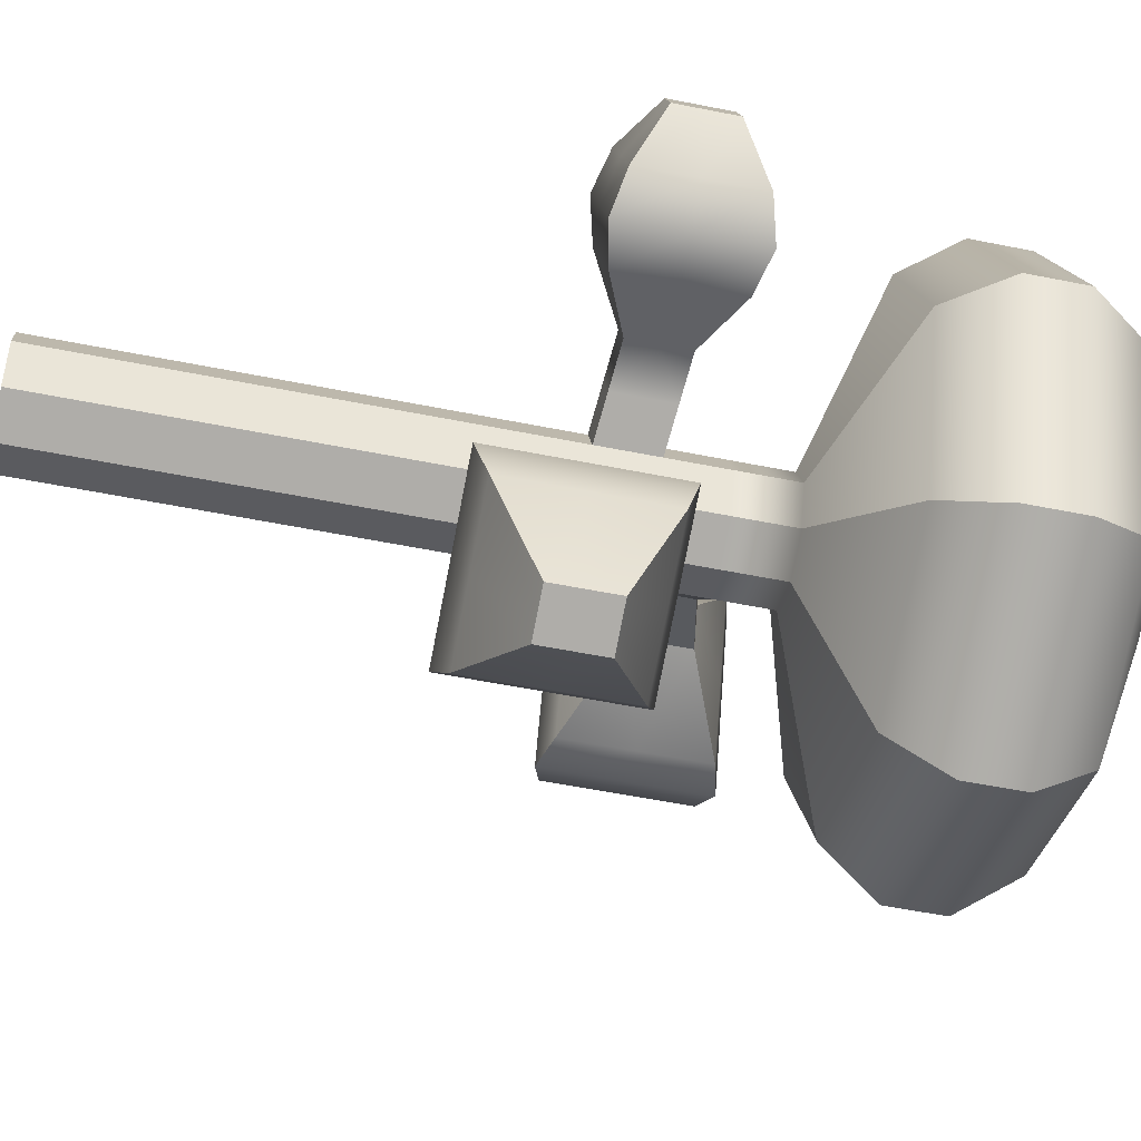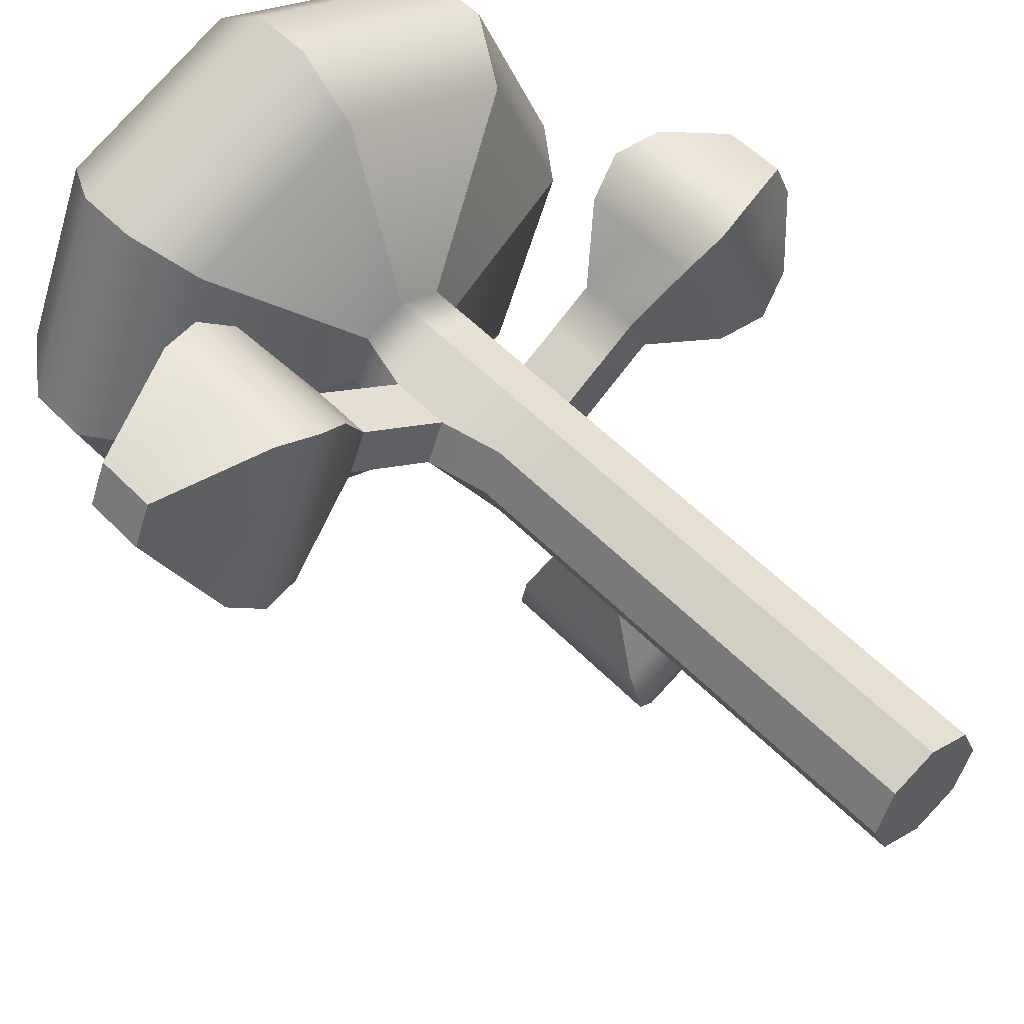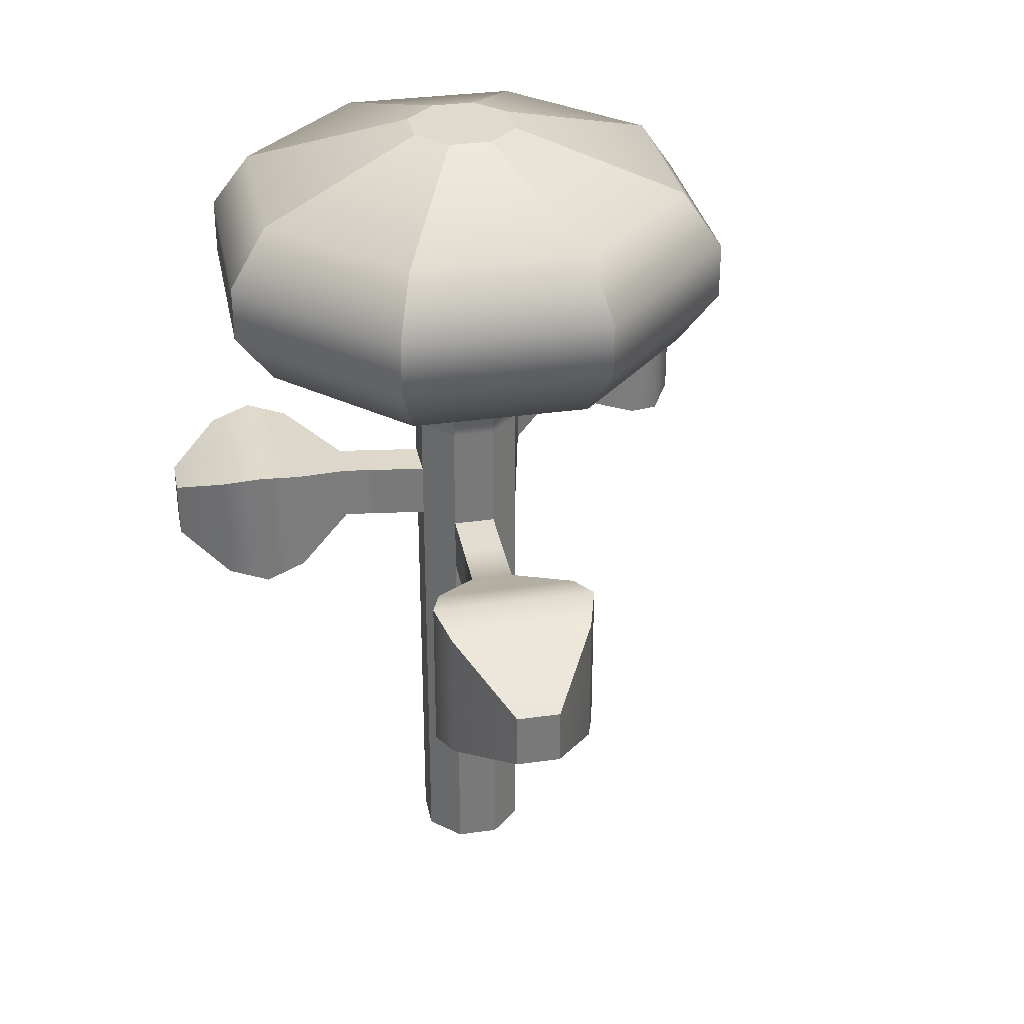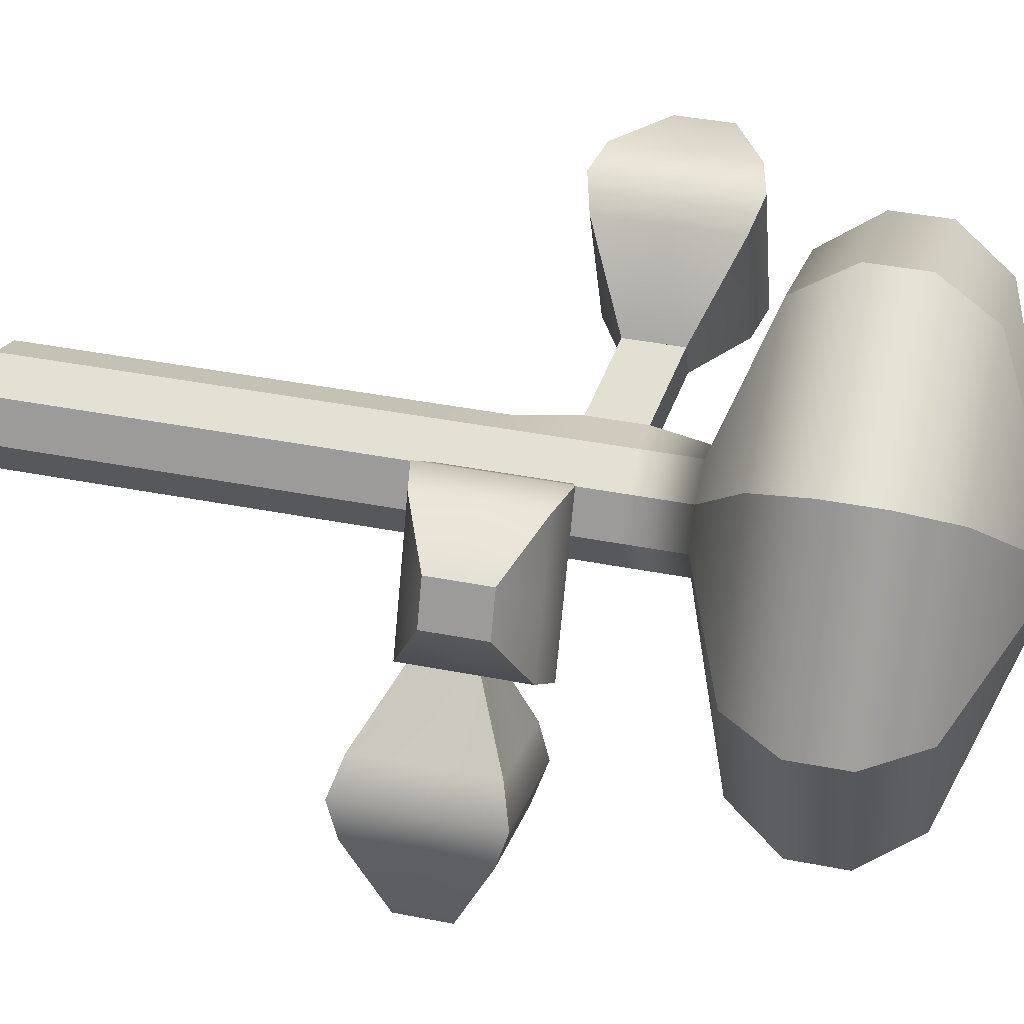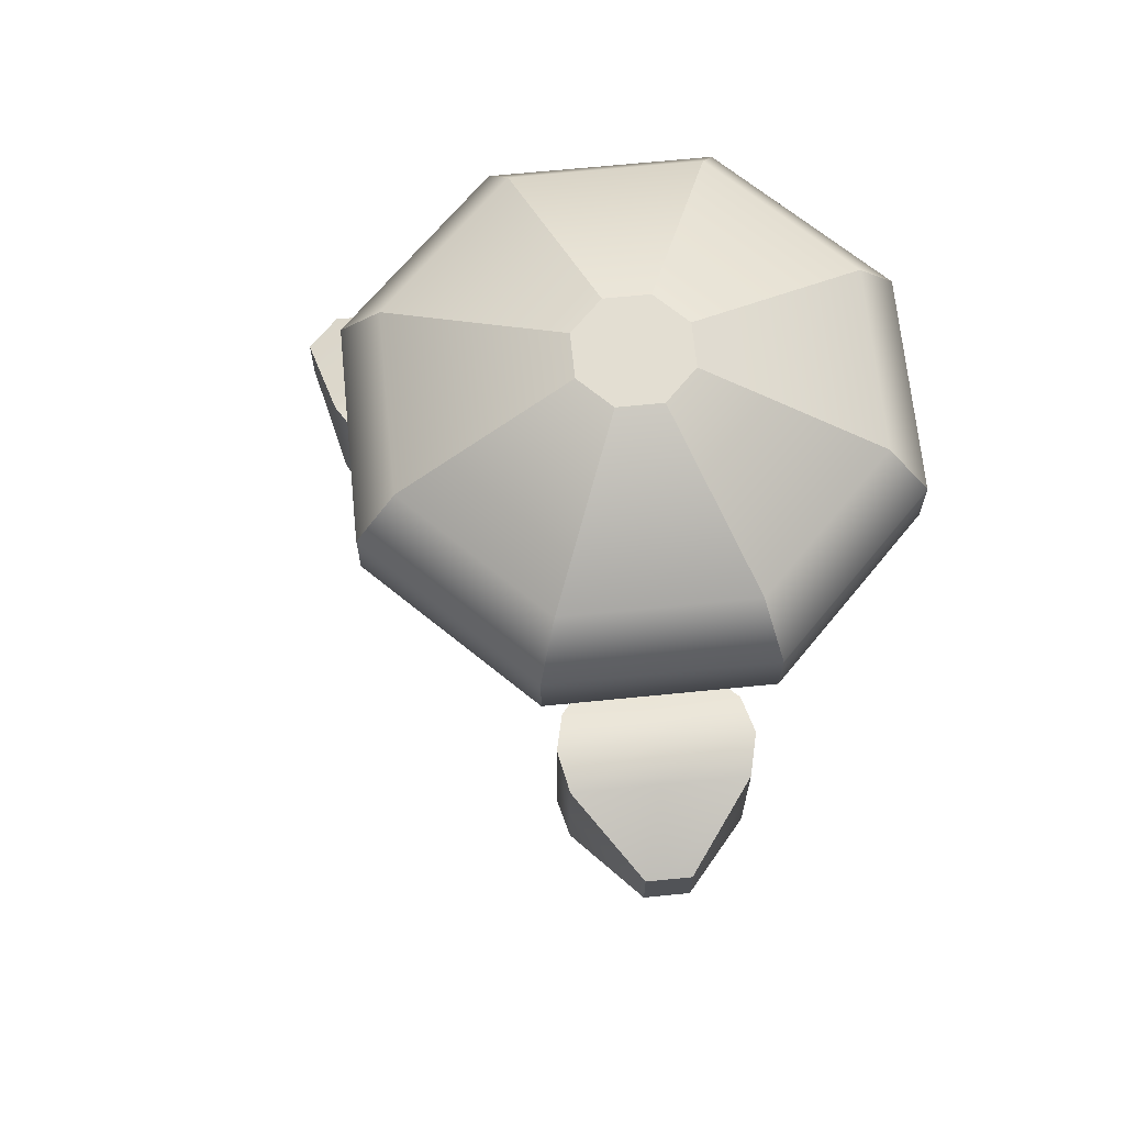
<metadata>
{"format":"obj","ext":"obj","renderer":"f3d","projection":"perspective","resolution":1024,"background":"white","views":[{"elev":-55.0,"azim":78.0,"up":"+Z"},{"elev":52.9,"azim":-42.4,"up":"+Z"},{"elev":32.6,"azim":146.4,"up":"+Y"},{"elev":40.2,"azim":103.6,"up":"+Z"},{"elev":67.5,"azim":-73.2,"up":"+Y"}]}
</metadata>
<code>
g default
v 0.3536 0 -0.3536
v 0 0 -0.5
v -0.3536 0 -0.3536
v -0.5 0 0
v -0.3536 0 0.3536
v 0 0 0.5
v 0.3536 0 0.3536
v 0.5 0 0
v 0.3536 0.5 -0.3536
v 0 0.5 -0.5
v -0.3536 0.5 -0.3536
v -0.5 0.5 0
v -0.3536 0.5 0.3536
v 0 0.5 0.5
v 0.3536 0.5 0.3536
v 0.5 0.5 0
v 0.3536 1 -0.3536
v 0 1 -0.5
v -0.3536 1 -0.3536
v -0.5 1 0
v -0.3536 1 0.3536
v 0 1 0.5
v 0.3536 1 0.3536
v 0.5 1 0
v 0.3536 1.5 -0.3536
v 0 1.5 -0.5
v -0.3536 1.5 -0.3536
v -0.5 1.5 0
v -0.3536 1.5 0.3536
v 0 1.5 0.5
v 0.3536 1.5 0.3536
v 0.5 1.5 0
v 0.3536 2 -0.3536
v 0 2 -0.5
v -0.3536 2 -0.3536
v -0.5 2 0
v -0.3536 2 0.3536
v 0 2 0.5
v 0.3536 2 0.3536
v 0.5 2 0
v 0.3536 2.5 -0.3536
v 0 2.5 -0.5
v -0.3536 2.5 -0.3536
v -0.5 2.5 0
v -0.3536 2.5 0.3536
v 0 2.5 0.5
v 0.3536 2.5 0.3536
v 0.5 2.5 0
v 0.3536 3 -0.3536
v 0 3 -0.5
v -0.3536 3 -0.3536
v -0.5 3 0
v -0.3536 3 0.3536
v 0 3 0.5
v 0.3536 3 0.3536
v 0.5 3 0
v 0.3536 3.5 -0.3536
v 0 3.5 -0.5
v -0.3536 3.5 -0.3536
v -0.5 3.5 0
v -0.3536 3.5 0.3536
v 0 3.5 0.5
v 0.3536 3.5 0.3536
v 0.5 3.5 0
v 0.3536 4 -0.3536
v 0 4 -0.5
v -0.3536 4 -0.3536
v -0.5 4 0
v -0.3536 4 0.3536
v 0 4 0.5
v 0.3536 4 0.3536
v 0.5 4 0
v 0.3536 4.5 -0.3536
v 0 4.5 -0.5
v -0.3536 4.5 -0.3536
v -0.6216 4.5 0
v -0.4751 4.5 0.3536
v 0 4.5 0.5
v 0.3536 4.5 0.3536
v 0.5 4.5 0
v 0.3536 5 -0.3536
v 0 5 -0.5
v -0.3536 5 -0.3536
v -0.6216 5 0
v -0.4751 5 0.3536
v 0 5 0.5
v 0.3536 5 0.3536
v 0.5 5 0
v 0.3536 5.5 -0.3536
v 0 5.5 -0.5
v -0.3536 5.5 -0.3536
v -0.5 5.5 0
v -0.3536 5.5 0.3536
v 0 5.5 0.5
v 0.3536 5.5 0.3536
v 0.5 5.5 0
v 1.45 6 -1.45
v -0 6 -2.051
v -1.45 6 -1.45
v -2.051 6 -0
v -1.45 6 1.45
v -0 6 2.051
v 1.45 6 1.45
v 2.051 6 -0
v 1.709 6.5 -1.709
v -0 6.5 -2.417
v -1.709 6.5 -1.709
v -2.417 6.5 -0
v -1.709 6.5 1.709
v -0 6.5 2.417
v 1.709 6.5 1.709
v 2.417 6.5 -0
v 1.709 7 -1.709
v -0 7 -2.417
v -1.709 7 -1.709
v -2.417 7 -0
v -1.709 7 1.709
v -0 7 2.417
v 1.709 7 1.709
v 2.417 7 -0
v 1.45 7.5 -1.45
v -0 7.5 -2.051
v -1.45 7.5 -1.45
v -2.051 7.5 -0
v -1.45 7.5 1.45
v -0 7.5 2.051
v 1.45 7.5 1.45
v 2.051 7.5 -0
v 0.3536 8 -0.3536
v 0 8 -0.5
v -0.3536 8 -0.3536
v -0.5 8 0
v -0.3536 8 0.3536
v 0 8 0.5
v 0.3536 8 0.3536
v 0.5 8 0
v 0 0 0
v 0 8 0
v -2.1 4.286 0.07249
v -1.539 4.286 1.428
v -1.539 5.492 1.428
v -2.1 5.492 0.07249
v -1.819 4.286 0.7504
v -1.539 4.889 1.428
v -1.819 5.492 0.7504
v -2.1 4.889 0.07249
v -1.184 4.641 0.4636
v -0.5483 4.5 0.1768
v -1.111 4.641 0.6404
v -1.257 4.641 0.2868
v -1.111 4.891 0.6404
v -0.4751 4.75 0.3536
v -1.111 5.141 0.6404
v -1.184 5.141 0.4636
v -0.5483 5 0.1768
v -1.257 5.141 0.2868
v -1.257 4.891 0.2868
v -0.6216 4.75 0
v -2.726 4.286 0.3316
v -2.726 4.889 0.3316
v -2.445 4.286 1.009
v -2.164 4.286 1.687
v -2.164 4.889 1.687
v -2.164 5.492 1.687
v -2.445 5.492 1.009
v -2.726 5.492 0.3316
v -3.159 4.639 1.098
v -3.159 4.889 1.098
v -3.086 4.639 1.275
v -3.086 4.889 1.275
v -3.013 4.639 1.452
v -3.013 4.889 1.452
v -3.013 5.139 1.452
v -3.086 5.139 1.275
v -3.159 5.139 1.098
v 1.06 4.066 0.6464
v 1.207 4.066 0.2928
v 1.207 4.566 0.2928
v 1.06 4.566 0.6464
v 1.134 4.066 0.4696
v 1.207 4.316 0.2928
v 1.134 4.566 0.4696
v 1.06 4.316 0.6464
v 0.7802 4.033 0.3232
v 0.4268 4 0.1768
v 0.8535 4.033 0.1464
v 0.707 4.033 0.5
v 0.8535 4.283 0.1464
v 0.5 4.25 0
v 0.8535 4.533 0.1464
v 0.7802 4.533 0.3232
v 0.4268 4.5 0.1768
v 0.707 4.533 0.5
v 0.707 4.283 0.5
v 0.3536 4.25 0.3536
v 1.347 3.825 1.217
v 1.347 4.316 1.217
v 1.581 3.825 0.6547
v 1.814 3.825 0.09197
v 1.814 4.316 0.09197
v 1.814 4.806 0.09198
v 1.581 4.806 0.6547
v 1.347 4.806 1.217
v 2.009 3.825 1.491
v 2.009 4.316 1.491
v 2.242 3.825 0.9287
v 2.475 3.825 0.366
v 2.475 4.316 0.366
v 2.475 4.806 0.366
v 2.242 4.806 0.9287
v 2.009 4.806 1.491
v 2.56 4.066 1.268
v 2.56 4.316 1.268
v 2.634 4.066 1.091
v 2.634 4.316 1.091
v 2.707 4.066 0.9141
v 2.707 4.316 0.9141
v 2.707 4.566 0.9141
v 2.634 4.566 1.091
v 2.56 4.566 1.268
v -0.9027 4.57 0.2318
v -0.9393 4.57 0.1434
v -0.5849 4.5 0.08839
v -0.8661 4.57 0.3202
v -1.221 4.641 0.3752
v -0.7929 4.695 0.497
v -0.7929 4.57 0.497
v -0.4751 4.625 0.3536
v -0.7929 4.82 0.497
v -1.111 4.766 0.6404
v -0.8295 5.07 0.4086
v -0.7929 5.07 0.497
v -0.5117 5 0.2652
v -0.8661 5.07 0.3202
v -1.147 5.141 0.552
v -0.9393 4.945 0.1434
v -0.9393 5.07 0.1434
v -0.6216 4.875 0
v -0.9393 4.82 0.1434
v -1.257 5.016 0.2868
v -0.8295 4.57 0.4086
v -0.5117 4.5 0.2652
v -1.147 4.641 0.552
v -0.7929 4.945 0.497
v -0.4751 4.875 0.3536
v -1.111 5.016 0.6404
v -0.9027 5.07 0.2318
v -0.5849 5 0.08839
v -1.221 5.141 0.3752
v -0.9393 4.695 0.1434
v -0.6216 4.625 0
v -1.257 4.766 0.2868
v 0.7119 3.461 -1.219
v 0.3583 3.461 -1.365
v 0.3583 3.961 -1.365
v 0.7119 3.961 -1.219
v 0.5351 3.461 -1.292
v 0.3584 3.711 -1.365
v 0.5351 3.961 -1.292
v 0.7119 3.711 -1.219
v 0.356 3.481 -0.8593
v 0.1768 3.5 -0.4268
v 0.1792 3.481 -0.9326
v 0.5327 3.481 -0.7861
v 0.1792 3.731 -0.9326
v 0 3.75 -0.5
v 0.1792 3.981 -0.9326
v 0.356 3.981 -0.8593
v 0.1768 4 -0.4268
v 0.5327 3.981 -0.7861
v 0.5327 3.731 -0.7861
v 0.3536 3.75 -0.3536
v 1.398 3.095 -1.73
v 1.398 3.711 -1.73
v 0.8162 3.095 -1.97
v 0.2346 3.095 -2.211
v 0.2346 3.711 -2.211
v 0.2346 4.327 -2.211
v 0.8162 4.327 -1.97
v 1.398 4.327 -1.73
v 1.674 3.095 -2.397
v 1.674 3.711 -2.397
v 1.093 3.095 -2.638
v 0.5109 3.095 -2.878
v 0.5109 3.711 -2.878
v 0.5109 4.327 -2.878
v 1.092 4.327 -2.638
v 1.674 4.327 -2.397
v 1.554 3.461 -3.251
v 1.554 3.711 -3.251
v 1.377 3.461 -3.324
v 1.377 3.711 -3.324
v 1.2 3.461 -3.398
v 1.2 3.711 -3.398
v 1.2 3.961 -3.398
v 1.377 3.961 -3.324
v 1.554 3.961 -3.251
v 1.636 2.993 -2.022
v 0.9543 2.993 -2.304
v 0.2725 2.993 -2.586
v 0.2725 3.711 -2.586
v 0.2725 4.429 -2.586
v 0.9543 4.429 -2.304
v 1.636 4.429 -2.022
v 1.636 3.711 -2.022
v -2.442 4.201 0.1314
v -2.132 4.201 0.8799
v -1.822 4.201 1.628
v -1.822 4.889 1.628
v -1.822 5.578 1.628
v -2.132 5.578 0.8799
v -2.442 5.578 0.1314
v -2.442 4.889 0.1314
v 1.639 3.745 1.449
v 1.911 3.745 0.7917
v 2.184 3.745 0.134
v 2.184 4.316 0.134
v 2.184 4.887 0.134
v 1.911 4.887 0.7917
v 1.639 4.887 1.449
v 1.639 4.316 1.449
g pCylinder1
f 1 2 10 9
f 2 3 11 10
f 3 4 12 11
f 4 5 13 12
f 5 6 14 13
f 6 7 15 14
f 7 8 16 15
f 8 1 9 16
f 9 10 18 17
f 10 11 19 18
f 11 12 20 19
f 12 13 21 20
f 13 14 22 21
f 14 15 23 22
f 15 16 24 23
f 16 9 17 24
f 17 18 26 25
f 18 19 27 26
f 19 20 28 27
f 20 21 29 28
f 21 22 30 29
f 22 23 31 30
f 23 24 32 31
f 24 17 25 32
f 25 26 34 33
f 26 27 35 34
f 27 28 36 35
f 28 29 37 36
f 29 30 38 37
f 30 31 39 38
f 31 32 40 39
f 32 25 33 40
f 33 34 42 41
f 34 35 43 42
f 35 36 44 43
f 36 37 45 44
f 37 38 46 45
f 38 39 47 46
f 39 40 48 47
f 40 33 41 48
f 41 42 50 49
f 42 43 51 50
f 43 44 52 51
f 44 45 53 52
f 45 46 54 53
f 46 47 55 54
f 47 48 56 55
f 48 41 49 56
f 49 50 58 262 57
f 50 51 59 58
f 51 52 60 59
f 52 53 61 60
f 53 54 62 61
f 54 55 63 62
f 55 56 64 63
f 56 49 57 64
f 290 289 291 292
f 58 59 67 66 266
f 59 60 68 67
f 60 61 69 68
f 61 62 70 69
f 62 63 71 70
f 63 64 72 185 71
f 64 57 272 65 72
f 65 269 66 74 73
f 66 67 75 74
f 67 68 76 75
f 68 69 77 242 148 223 76
f 69 70 78 77
f 70 71 195 79 78
f 213 212 214 215
f 72 65 73 80 189
f 73 74 82 81
f 74 75 83 82
f 75 76 251 158 238 84 83
f 168 167 169 170
f 77 78 86 85 245 152 228
f 78 79 87 86
f 79 192 80 88 87
f 80 73 81 88
f 81 82 90 89
f 82 83 91 90
f 83 84 92 91
f 84 248 155 233 85 93 92
f 85 86 94 93
f 86 87 95 94
f 87 88 96 95
f 88 81 89 96
f 89 90 98 97
f 90 91 99 98
f 91 92 100 99
f 92 93 101 100
f 93 94 102 101
f 94 95 103 102
f 95 96 104 103
f 96 89 97 104
f 97 98 106 105
f 98 99 107 106
f 99 100 108 107
f 100 101 109 108
f 101 102 110 109
f 102 103 111 110
f 103 104 112 111
f 104 97 105 112
f 105 106 114 113
f 106 107 115 114
f 107 108 116 115
f 108 109 117 116
f 109 110 118 117
f 110 111 119 118
f 111 112 120 119
f 112 105 113 120
f 113 114 122 121
f 114 115 123 122
f 115 116 124 123
f 116 117 125 124
f 117 118 126 125
f 118 119 127 126
f 119 120 128 127
f 120 113 121 128
f 121 122 130 129
f 122 123 131 130
f 123 124 132 131
f 124 125 133 132
f 125 126 134 133
f 126 127 135 134
f 127 128 136 135
f 128 121 129 136
f 3 2 137 4
f 5 4 137 6
f 7 6 137 8
f 1 8 137 2
f 138 130 131 132
f 138 132 133 134
f 138 134 135 136
f 138 136 129 130
f 169 171 172 170
f 172 173 174 170
f 174 175 168 170
f 241 224 148 242 77 227
f 149 140 143 147 243
f 143 139 150 225 147
f 244 229 152 245 85 232
f 153 141 144 151 246
f 144 140 149 230 151
f 247 234 155 248 84 237
f 156 142 145 154 249
f 145 141 153 235 154
f 250 239 158 251 76 222
f 150 139 146 157 252
f 146 142 156 240 157
f 313 306 159 160
f 306 307 161 159
f 307 308 162 161
f 308 309 163 162
f 309 310 164 163
f 310 311 165 164
f 311 312 166 165
f 312 313 160 166
f 160 159 167 168
f 159 161 169 167
f 161 162 171 169
f 162 163 172 171
f 163 164 173 172
f 164 165 174 173
f 165 166 175 174
f 166 160 168 175
f 187 71 185 184
f 186 72 189 188
f 190 80 192 191
f 193 79 195 194
f 214 216 217 215
f 217 218 219 215
f 219 220 213 215
f 185 72 186 184
f 186 177 180 184
f 180 176 187 184
f 189 80 190 188
f 190 178 181 188
f 181 177 186 188
f 192 79 193 191
f 193 179 182 191
f 182 178 190 191
f 195 71 187 194
f 187 176 183 194
f 183 179 193 194
f 183 176 196 197
f 176 180 198 196
f 180 177 199 198
f 177 181 200 199
f 181 178 201 200
f 178 182 202 201
f 182 179 203 202
f 179 183 197 203
f 321 314 204 205
f 314 315 206 204
f 315 316 207 206
f 316 317 208 207
f 317 318 209 208
f 318 319 210 209
f 319 320 211 210
f 320 321 205 211
f 205 204 212 213
f 204 206 214 212
f 206 207 216 214
f 207 208 217 216
f 208 209 218 217
f 209 210 219 218
f 210 211 220 219
f 211 205 213 220
f 221 222 76 223 148 224
f 221 224 147 225 150 222
f 226 227 77 228 152 229
f 226 229 151 230 149 227
f 231 232 85 233 155 234
f 231 234 154 235 153 232
f 236 237 84 238 158 239
f 236 239 157 240 156 237
f 241 227 149 243 147 224
f 244 232 153 246 151 229
f 247 237 156 249 154 234
f 250 222 150 252 157 239
f 264 57 262 261
f 263 58 266 265
f 267 66 269 268
f 270 65 272 271
f 291 293 294 292
f 294 295 296 292
f 296 297 290 292
f 262 58 263 261
f 263 254 257 261
f 257 253 264 261
f 266 66 267 265
f 267 255 258 265
f 258 254 263 265
f 269 65 270 268
f 270 256 259 268
f 259 255 267 268
f 272 57 264 271
f 264 253 260 271
f 260 256 270 271
f 260 253 273 274
f 253 257 275 273
f 257 254 276 275
f 254 258 277 276
f 258 255 278 277
f 255 259 279 278
f 259 256 280 279
f 256 260 274 280
f 305 298 281 282
f 298 299 283 281
f 299 300 284 283
f 300 301 285 284
f 301 302 286 285
f 302 303 287 286
f 303 304 288 287
f 304 305 282 288
f 282 281 289 290
f 281 283 291 289
f 283 284 293 291
f 284 285 294 293
f 285 286 295 294
f 286 287 296 295
f 287 288 297 296
f 288 282 290 297
f 273 275 299 298
f 275 276 300 299
f 276 277 301 300
f 277 278 302 301
f 278 279 303 302
f 279 280 304 303
f 280 274 305 304
f 274 273 298 305
f 139 143 307 306
f 143 140 308 307
f 140 144 309 308
f 144 141 310 309
f 141 145 311 310
f 145 142 312 311
f 142 146 313 312
f 146 139 306 313
f 196 198 315 314
f 198 199 316 315
f 199 200 317 316
f 200 201 318 317
f 201 202 319 318
f 202 203 320 319
f 203 197 321 320
f 197 196 314 321

</code>
